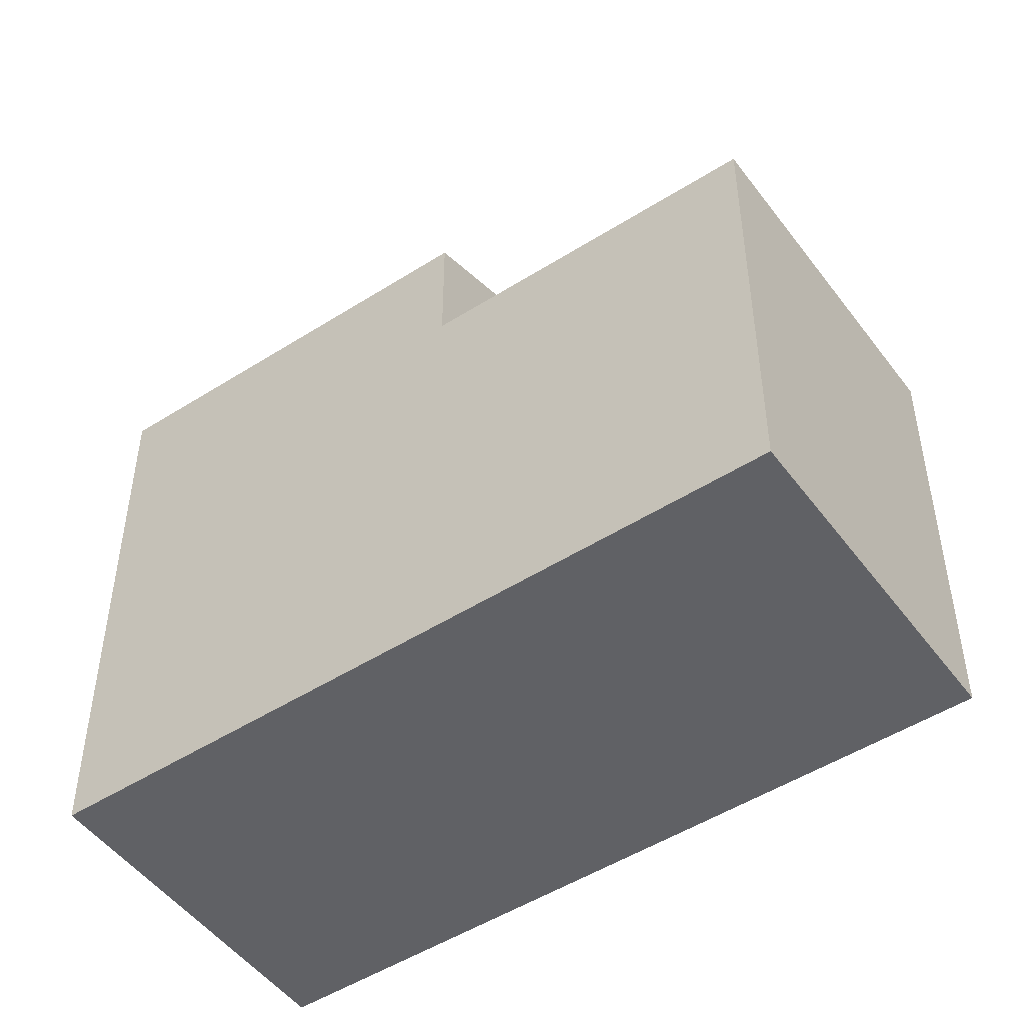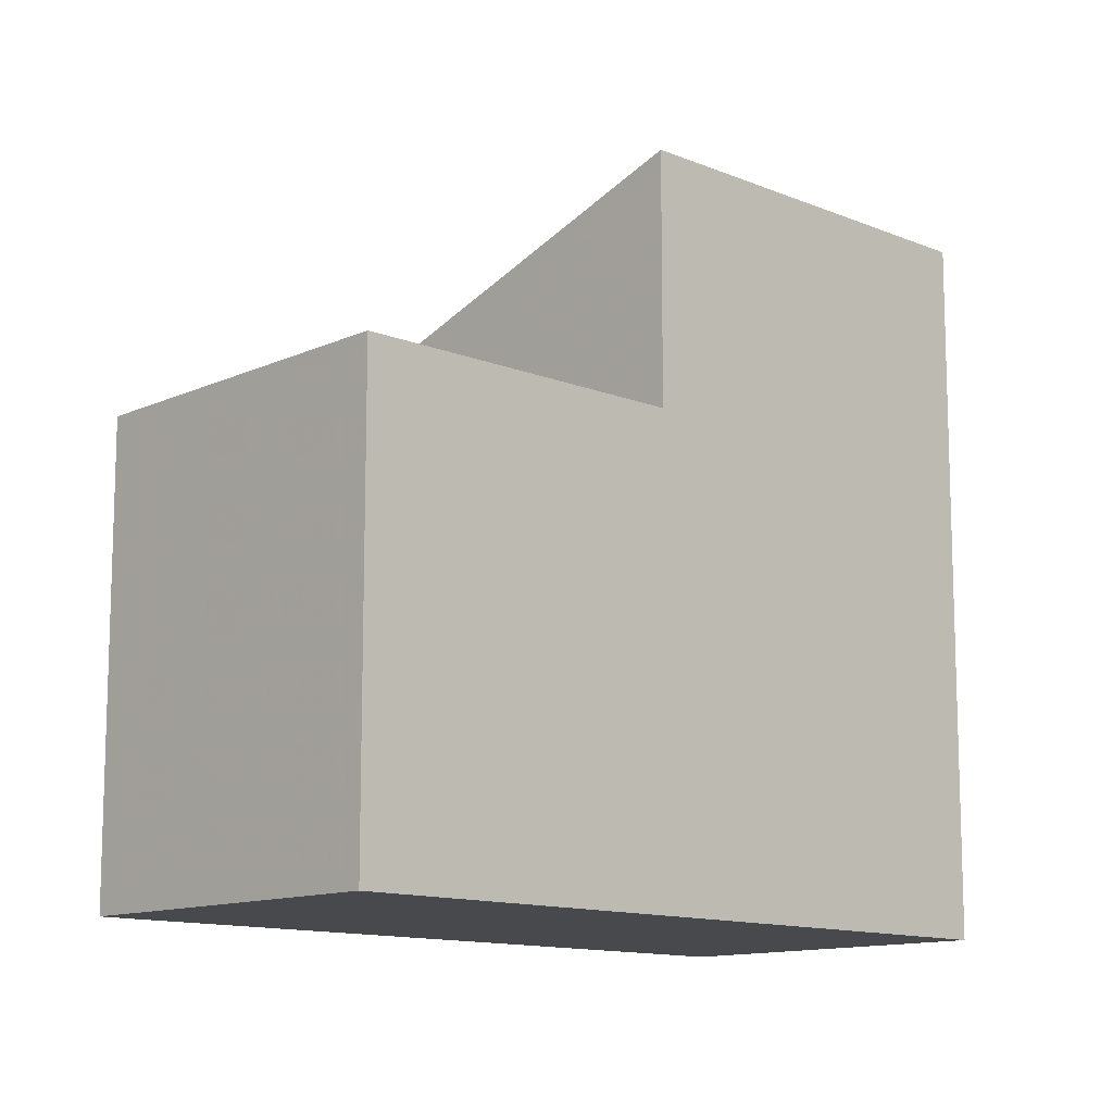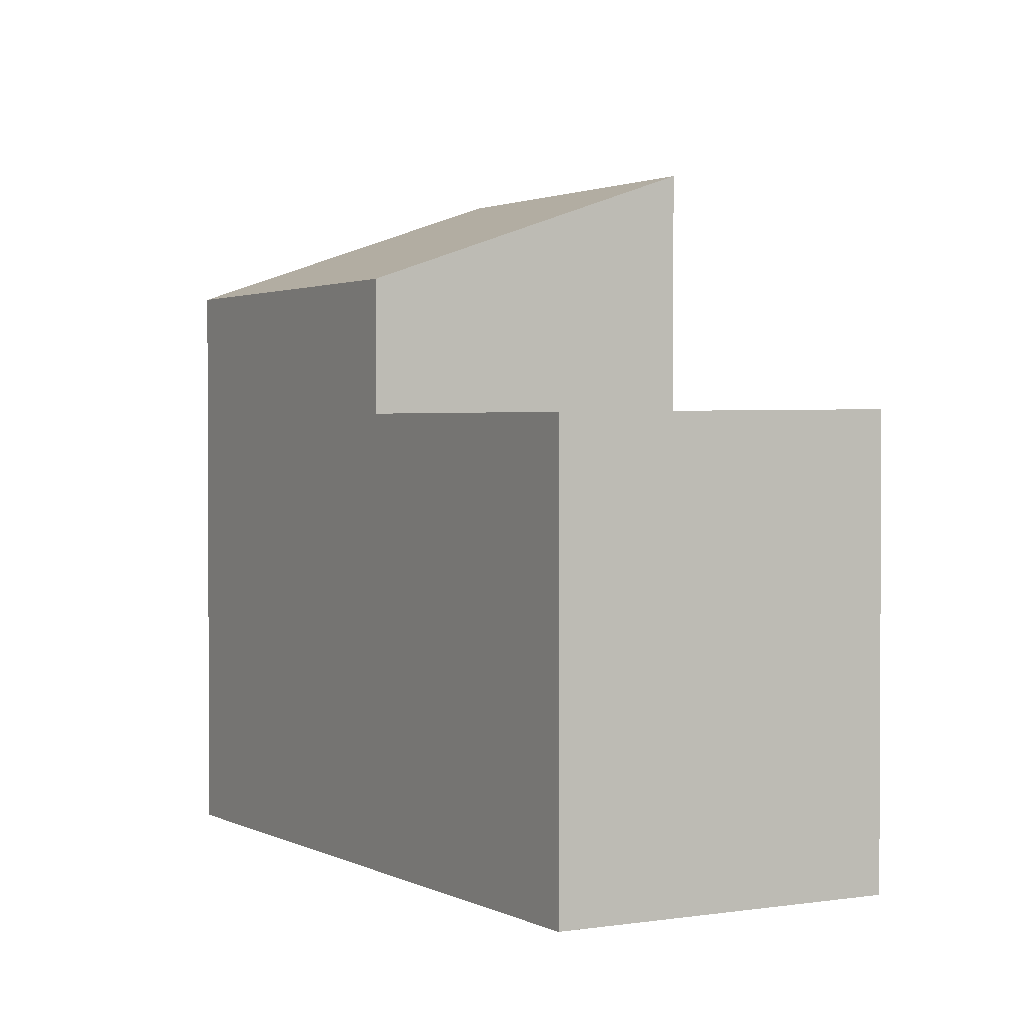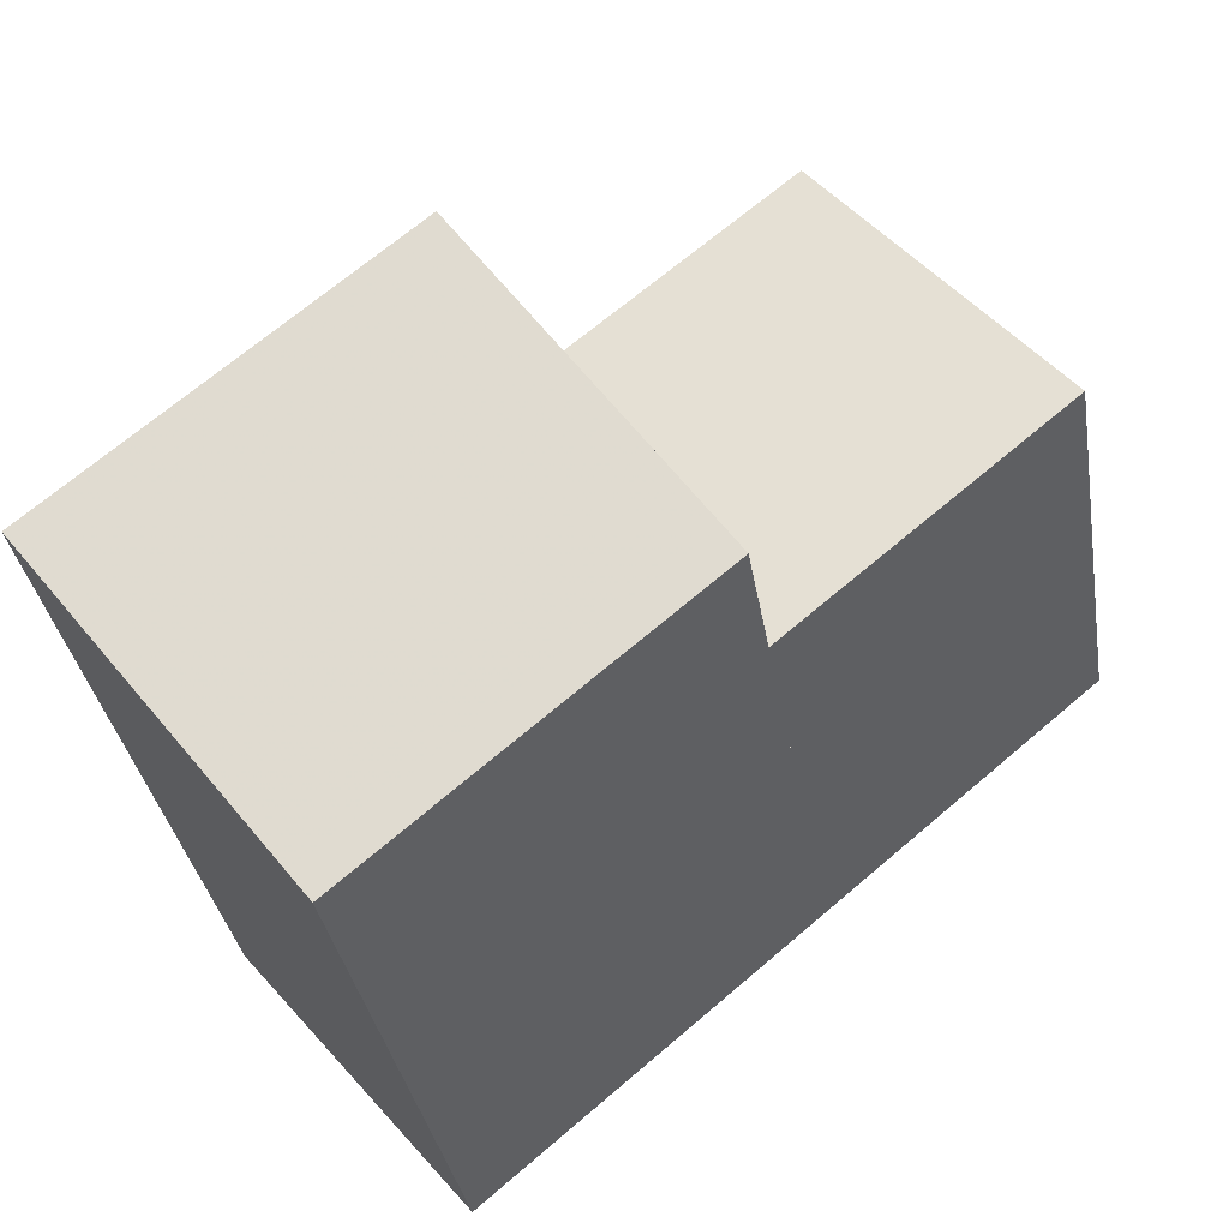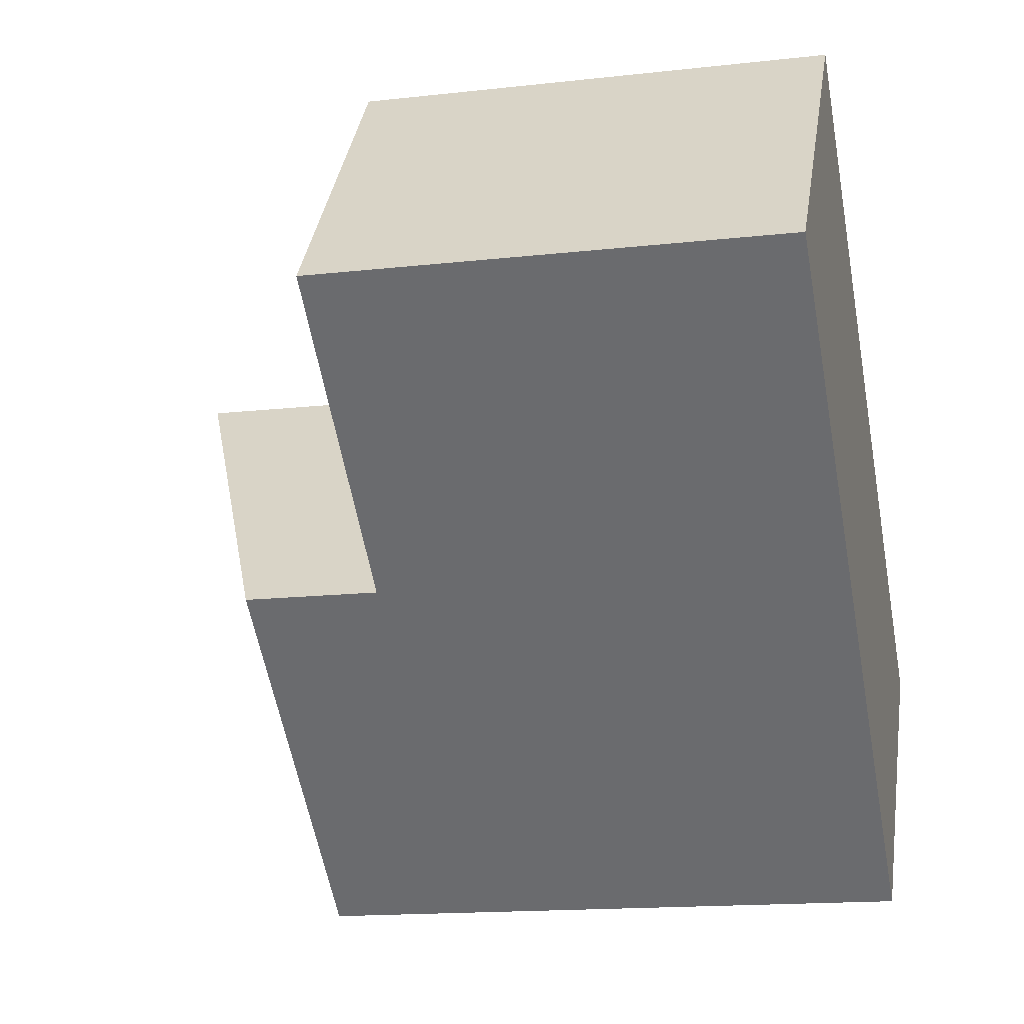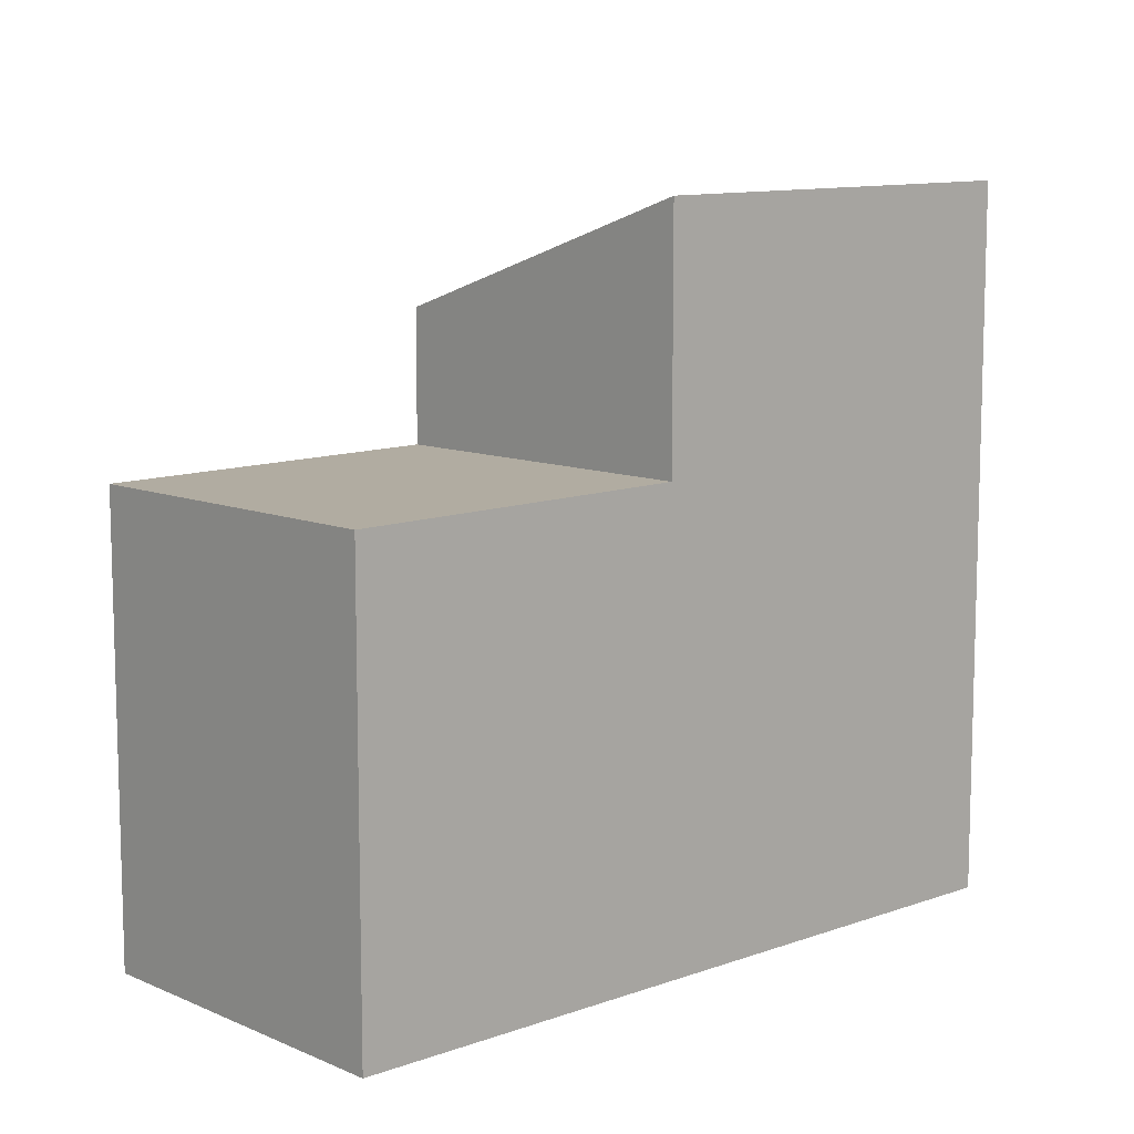
<metadata>
{"format":"obj","ext":"obj","renderer":"f3d","projection":"perspective","resolution":1024,"background":"white","views":[{"elev":-49.7,"azim":75.0,"up":"+Z"},{"elev":-12.2,"azim":175.7,"up":"+Z"},{"elev":1.7,"azim":100.0,"up":"+Z"},{"elev":-33.5,"azim":9.1,"up":"+Y"},{"elev":-15.5,"azim":103.4,"up":"+Y"},{"elev":10.7,"azim":177.6,"up":"+Z"}]}
</metadata>
<code>
v -1960 -1205 6.236
v -1957 -1208 6.176
v -1965 -1215 8.007
v -1968 -1211 9.639
v -1964 -1208 6.255
v -1961 -1211 6.196
v -1958 -1208 6.181
v -1961 -1211 6.2
v -1961 -1211 6.196
v -1964 -1208 6.255
v -1961 -1211 8.01
v -1964 -1208 9.641
v -1966 -1215 8.138
v -1961 -1211 8.14
v -1966 -1215 8.138
v -1968 -1211 9.639
v -1965 -1215 8.007
v -1964 -1208 9.641
v -1961 -1211 8.01
v -1961 -1211 6.2
v -1961 -1211 8.14
v -1960 -1205 6.236
v -1958 -1208 6.181
v -1957 -1208 6.177
v -1958 -1208 6.181
v -1960 -1205 6.236
v -1960 -1205 0
v -1958 -1208 0
v -1957 -1208 6.177
v -1957 -1208 6.176
v -1957 -1208 0
v -1957 -1208 8.882e-16
v -1966 -1215 8.138
v -1965 -1215 8.007
v -1965 -1215 0
v -1966 -1215 0
v -1968 -1211 9.639
v -1968 -1211 9.639
v -1968 -1211 0
v -1968 -1211 0
v -1960 -1205 6.236
v -1964 -1208 6.255
v -1964 -1208 0
v -1960 -1205 0
v -1957 -1208 6.176
v -1958 -1208 6.181
v -1958 -1208 0
v -1957 -1208 0
v -1965 -1215 8.007
v -1961 -1211 8.01
v -1961 -1211 0
v -1965 -1215 0
v -1968 -1211 9.639
v -1966 -1215 8.138
v -1966 -1215 0
v -1968 -1211 0
v -1964 -1208 9.641
v -1968 -1211 9.639
v -1968 -1211 0
v -1964 -1208 0
v -1965 -1215 8.007
v -1965 -1215 8.007
v -1965 -1215 0
v -1965 -1215 0
v -1960 -1205 6.236
v -1960 -1205 6.236
v -1960 -1205 0
v -1960 -1205 0
v -1961 -1211 6.196
v -1957 -1208 6.177
v -1957 -1208 8.882e-16
v -1961 -1211 8.882e-16
v -1965 -1215 0
v -1968 -1211 0
v -1960 -1205 0
v -1957 -1208 0
f 23 8 5 22
f 24 6 8 23
f 15 14 11 17
f 16 12 14 15
f 15 13 4 16
f 17 3 13 15
f 20 9 19 21
f 21 18 10 20
f 22 1 7 23
f 23 7 2 24
f 26 27 28 25
f 30 31 32 29
f 34 35 36 33
f 38 39 40 37
f 42 43 44 41
f 46 47 48 45
f 50 51 52 49
f 54 55 56 53
f 58 59 60 57
f 62 63 64 61
f 66 67 68 65
f 70 71 72 69
f 74 75 76 73

</code>
